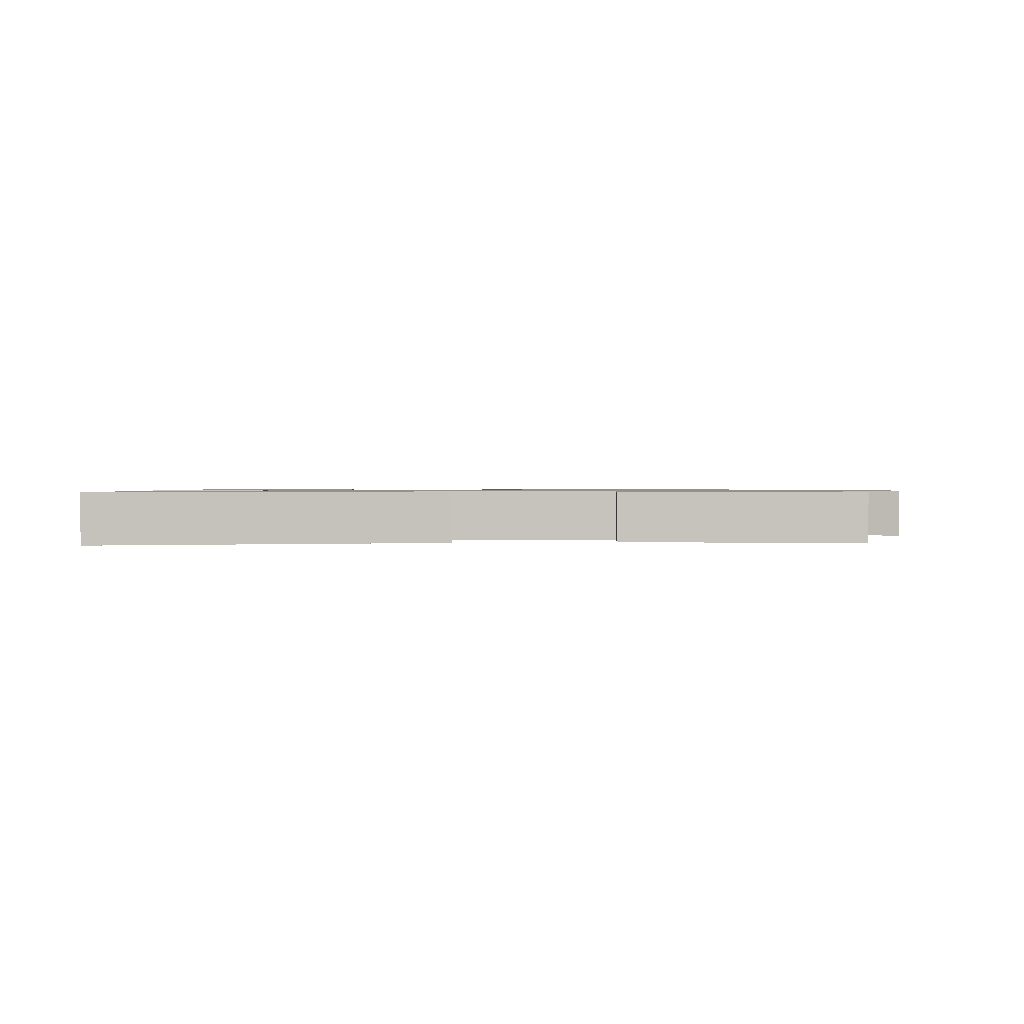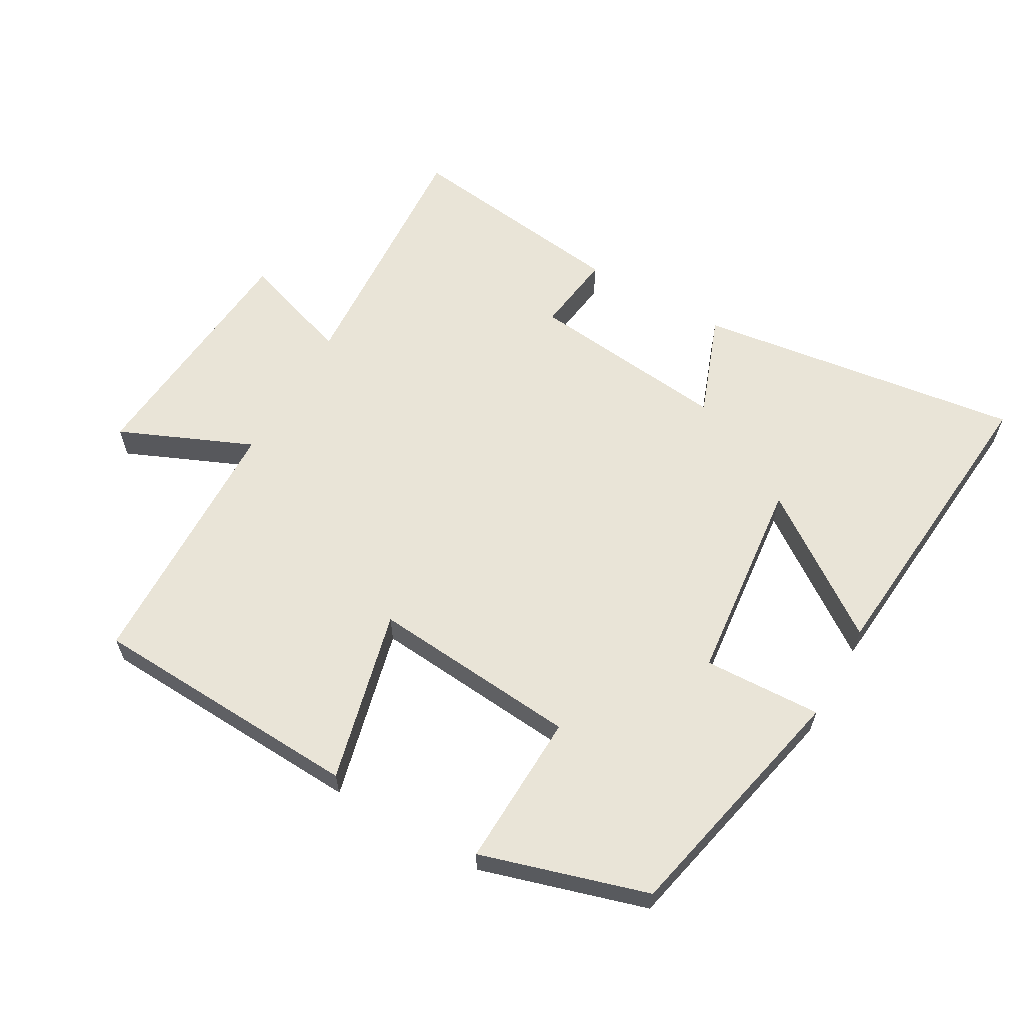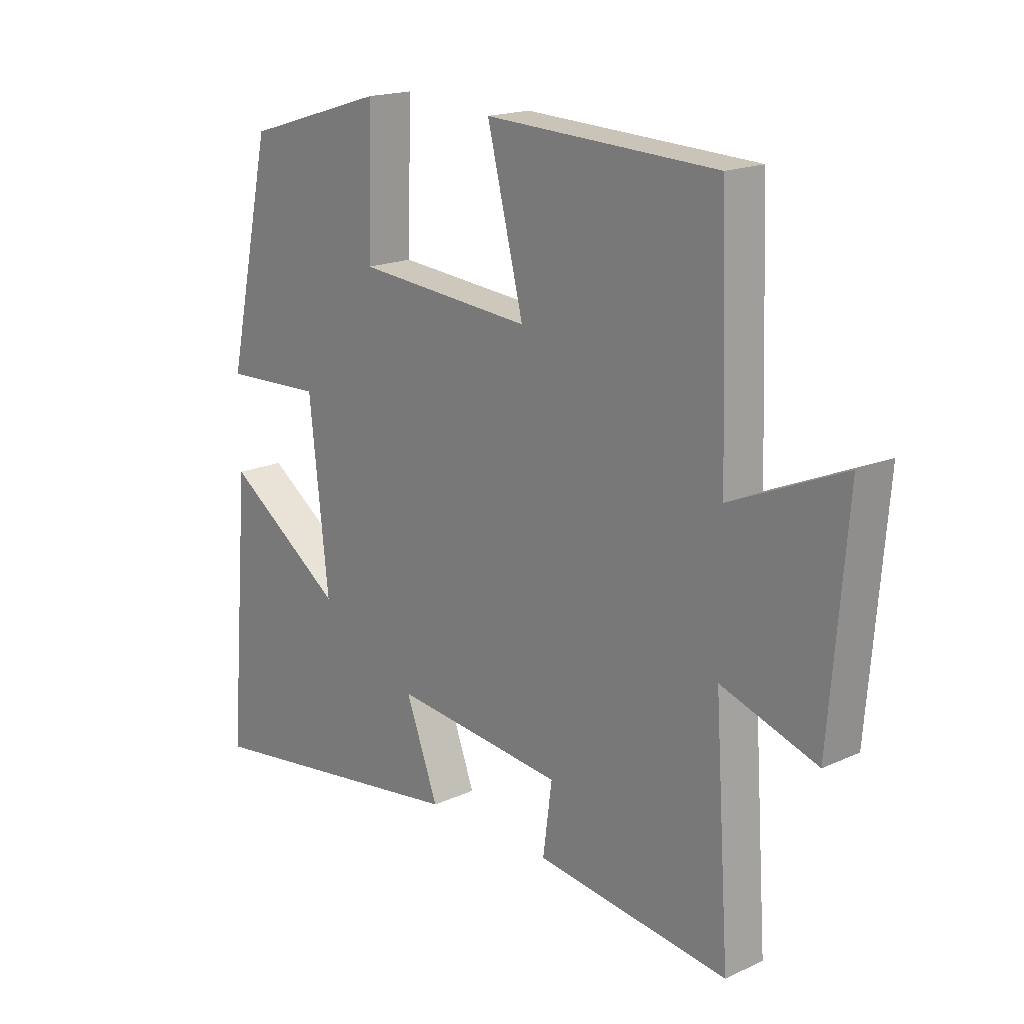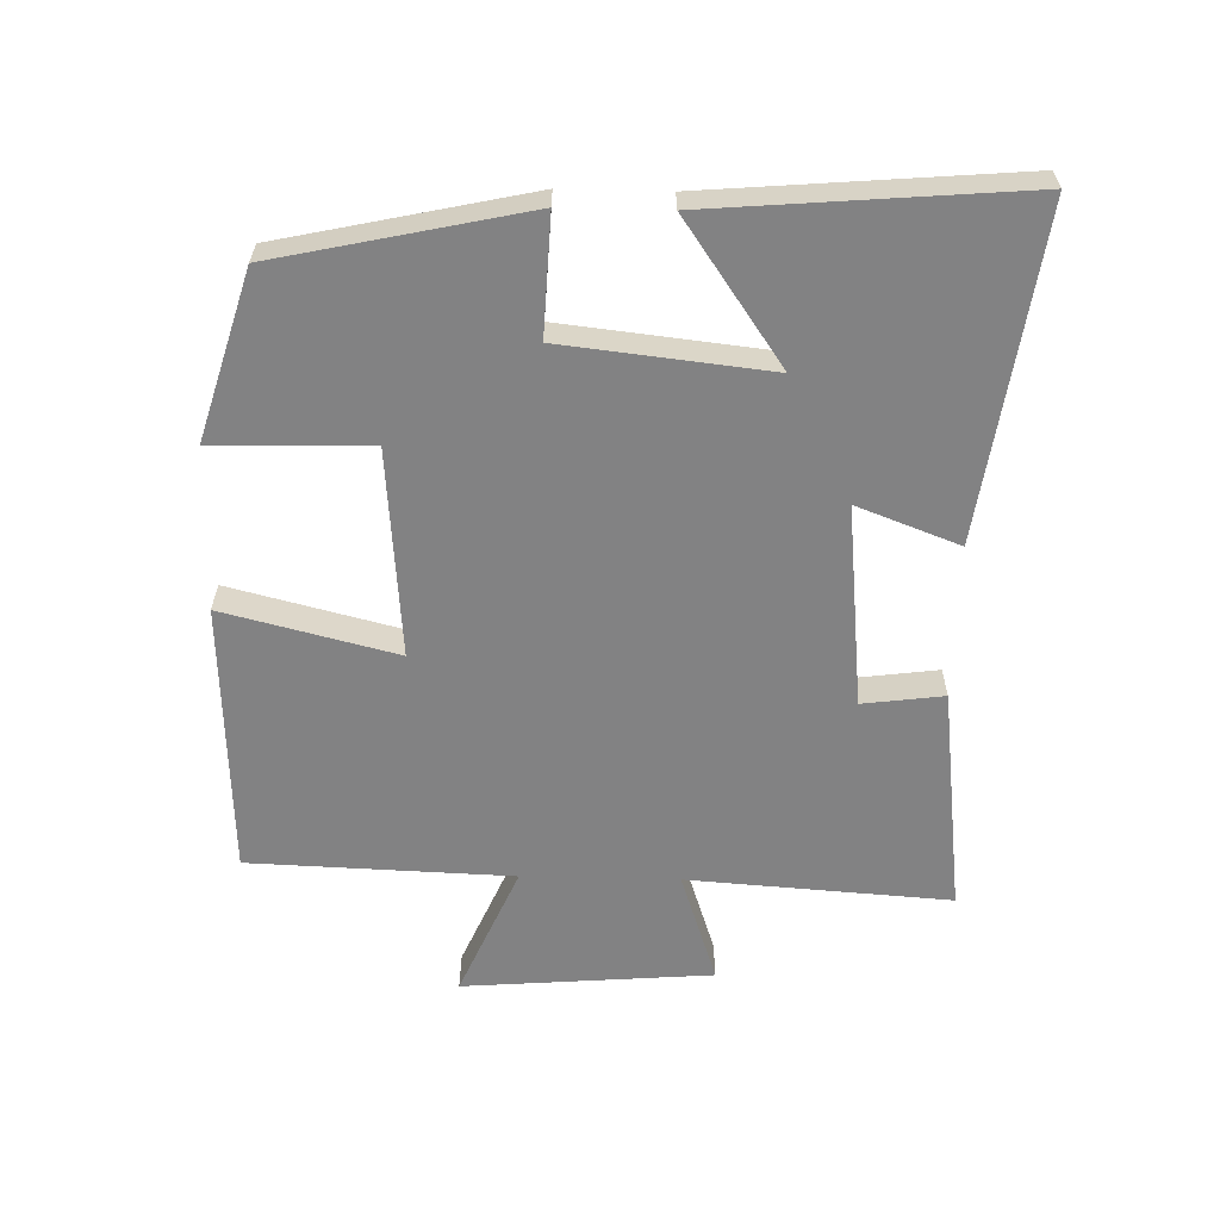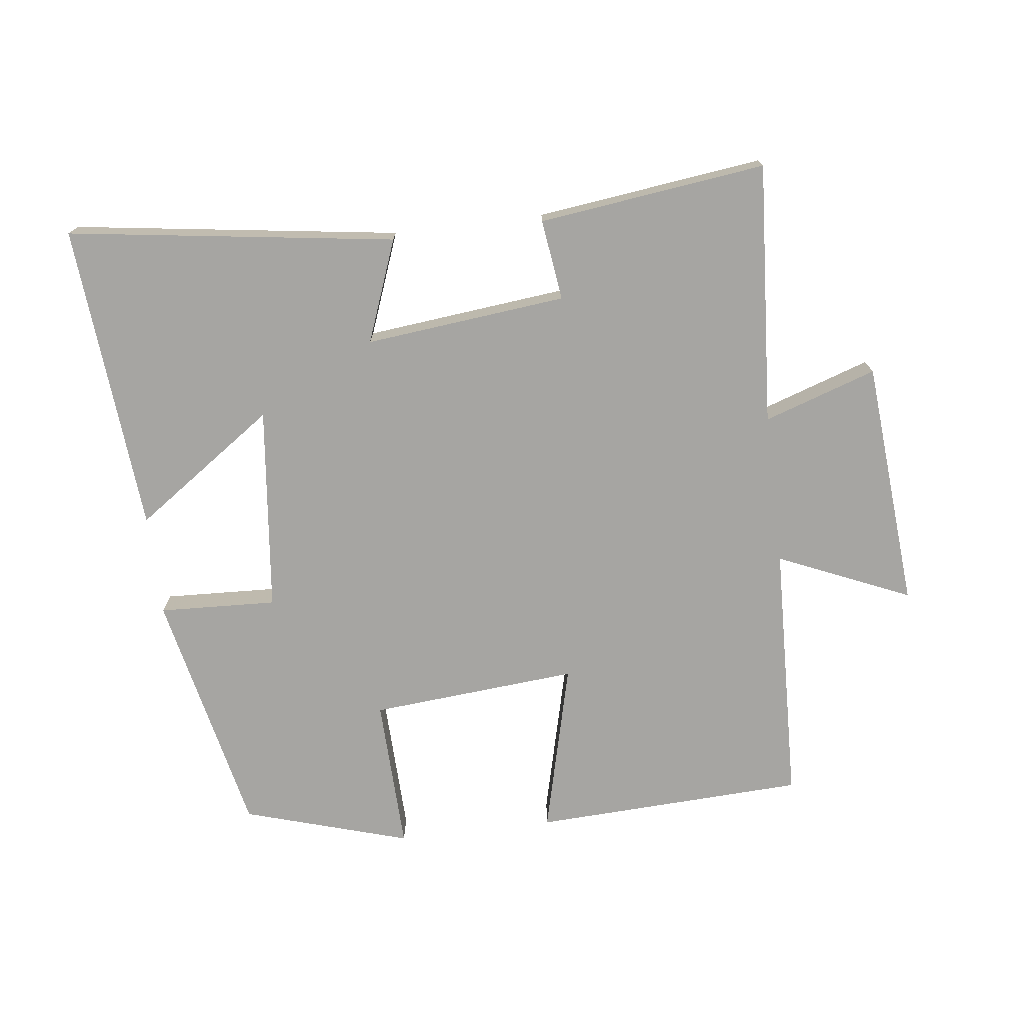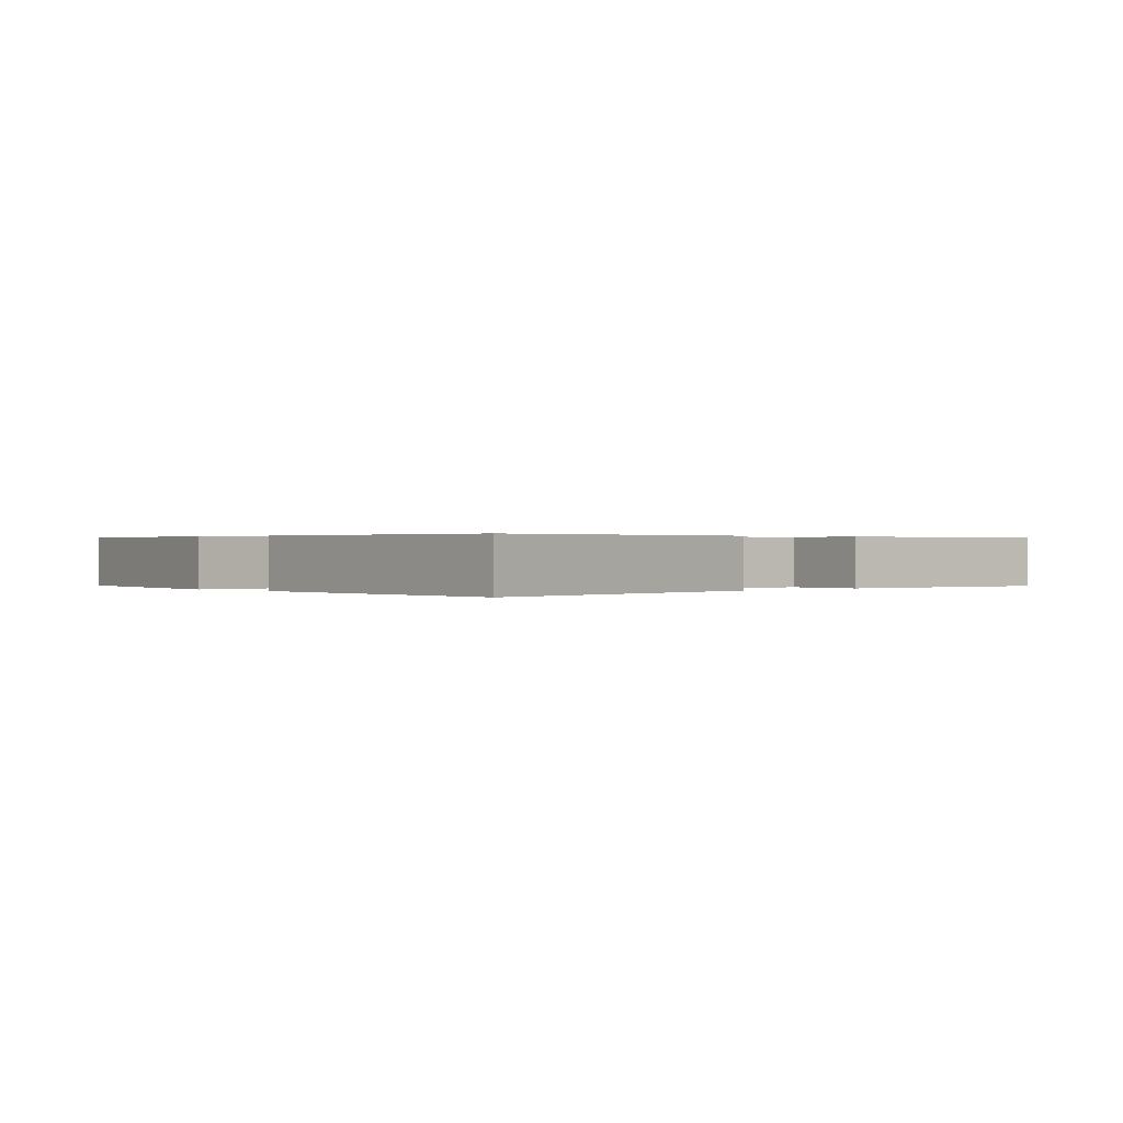
<metadata>
{"format":"obj","ext":"obj","renderer":"f3d","projection":"perspective","resolution":1024,"background":"white","views":[{"elev":0.9,"azim":174.7,"up":"+Y"},{"elev":61.2,"azim":30.0,"up":"+Y"},{"elev":17.9,"azim":-131.7,"up":"+Z"},{"elev":-60.9,"azim":88.6,"up":"+Y"},{"elev":-73.6,"azim":-173.0,"up":"+Y"},{"elev":0.3,"azim":136.0,"up":"+Y"}]}
</metadata>
<code>
v 0.419 0.07 0.424
v 0.5 0.07 0.051
v 0.322 0.07 0.059
v 0.288 0.07 -0.251
v 0.5 0.07 -0.103
v 0.539 0.07 -0.57
v 0.046 0.07 -0.5
v 0.104 0.07 -0.346
v -0.2 0.07 -0.378
v -0.184 0.07 -0.5
v -0.527 0.07 -0.543
v -0.5 0.07 -0.147
v -0.67 0.07 -0.204
v -0.7 0.07 0.172
v -0.5 0.07 0.085
v -0.486 0.07 0.482
v -0.074 0.07 0.5
v -0.139 0.07 0.24
v 0.175 0.07 0.266
v 0.168 0.07 0.5
v 0.419 0 0.424
v 0.5 0 0.051
v 0.322 0 0.059
v 0.288 0 -0.251
v 0.5 0 -0.103
v 0.539 0 -0.57
v 0.046 0 -0.5
v 0.104 0 -0.346
v -0.2 0 -0.378
v -0.184 0 -0.5
v -0.527 0 -0.543
v -0.5 0 -0.147
v -0.67 0 -0.204
v -0.7 0 0.172
v -0.5 0 0.085
v -0.486 0 0.482
v -0.074 0 0.5
v -0.139 0 0.24
v 0.175 0 0.266
v 0.168 0 0.5
f 19 20 1 2
f 18 19 2 3
f 15 16 17 18
f 15 18 3 4
f 12 13 14 15
f 12 15 4
f 9 10 11 12
f 8 9 12 4
f 7 8 4
f 4 5 6 7
f 22 21 40 39
f 23 22 39 38
f 38 37 36 35
f 24 23 38 35
f 35 34 33 32
f 24 35 32
f 32 31 30 29
f 24 32 29 28
f 24 28 27
f 27 26 25 24
f 1 21 22 2
f 2 22 23 3
f 3 23 24 4
f 4 24 25 5
f 5 25 26 6
f 6 26 27 7
f 7 27 28 8
f 8 28 29 9
f 9 29 30 10
f 10 30 31 11
f 11 31 32 12
f 12 32 33 13
f 13 33 34 14
f 14 34 35 15
f 15 35 36 16
f 16 36 37 17
f 17 37 38 18
f 18 38 39 19
f 19 39 40 20
f 20 40 21 1

</code>
